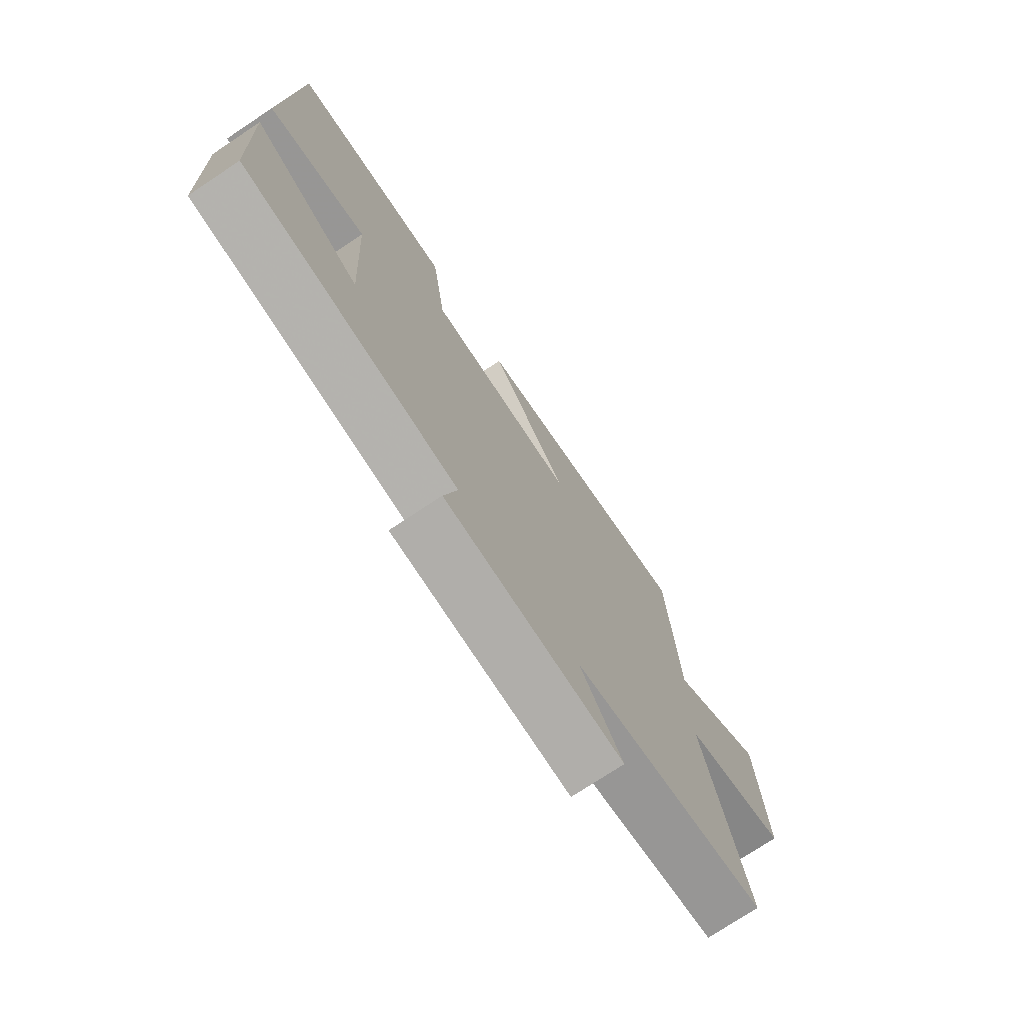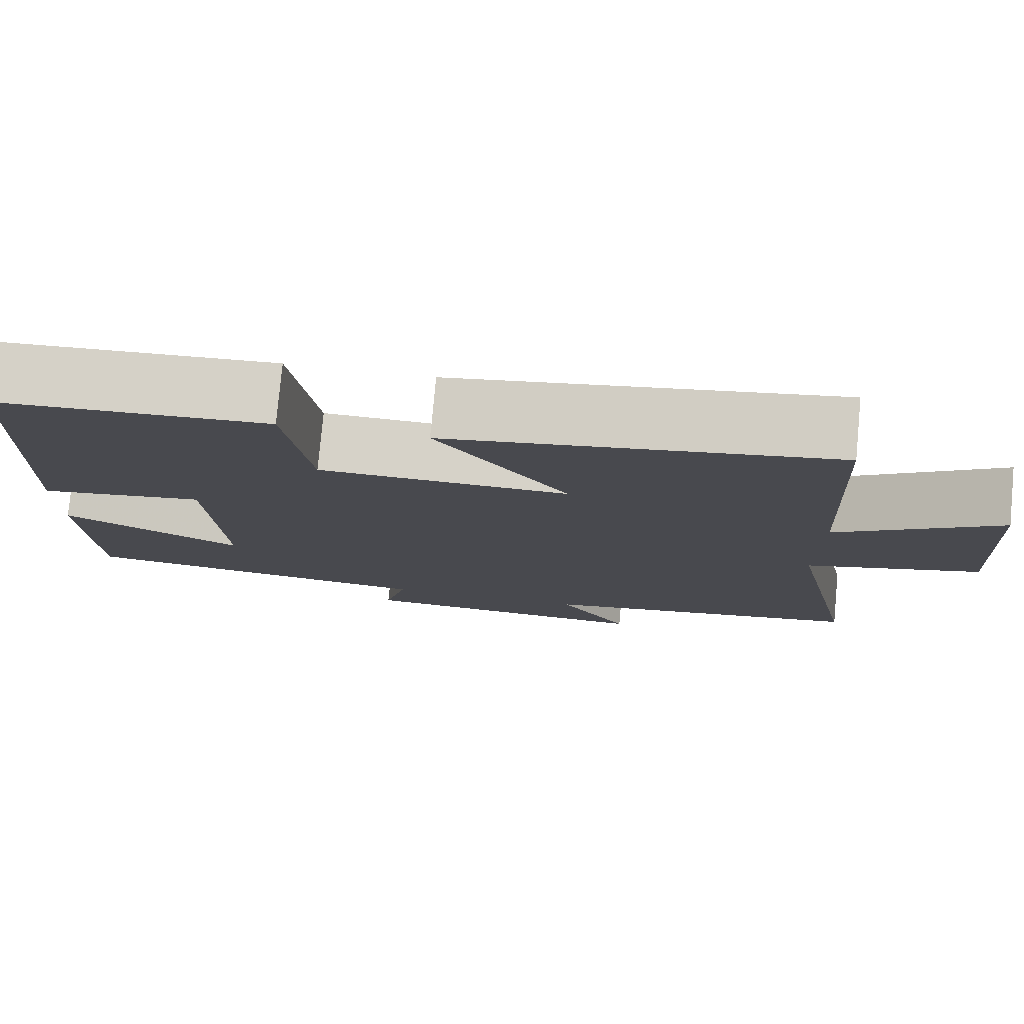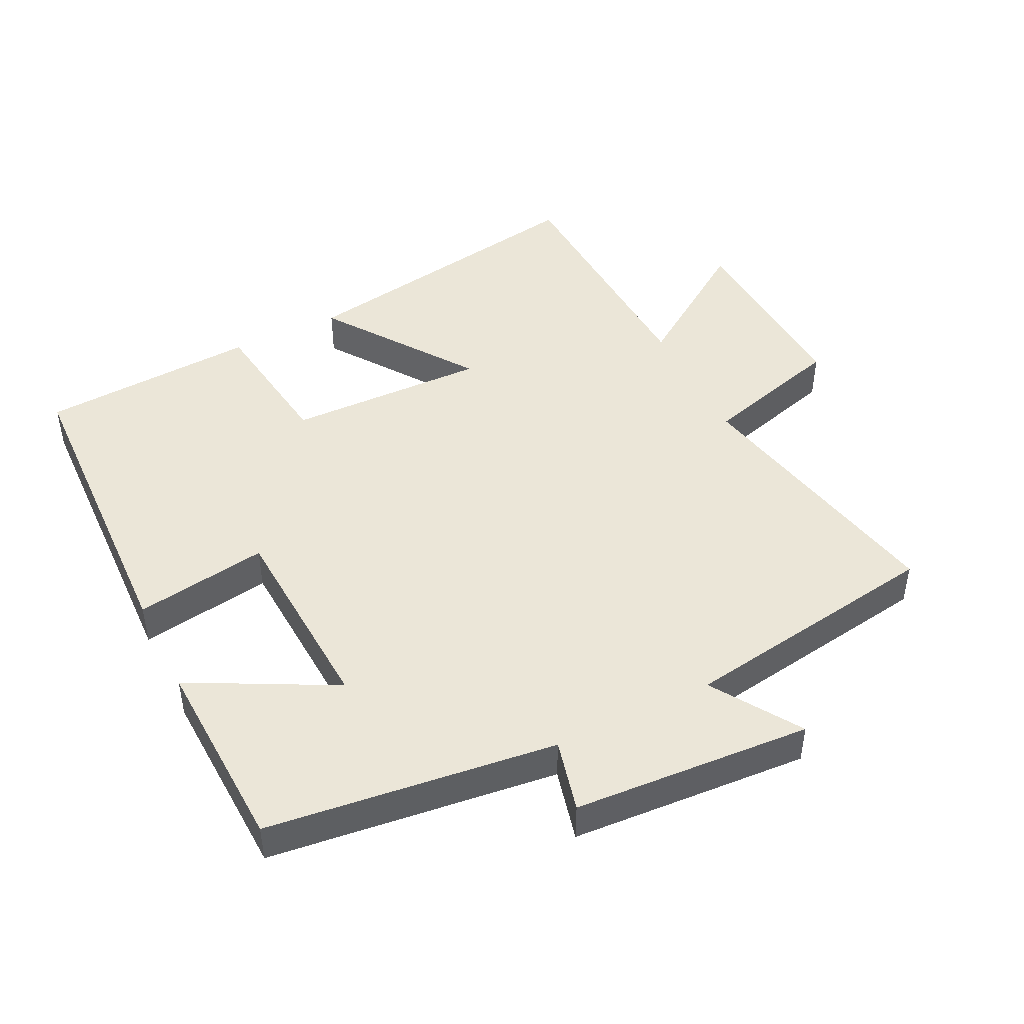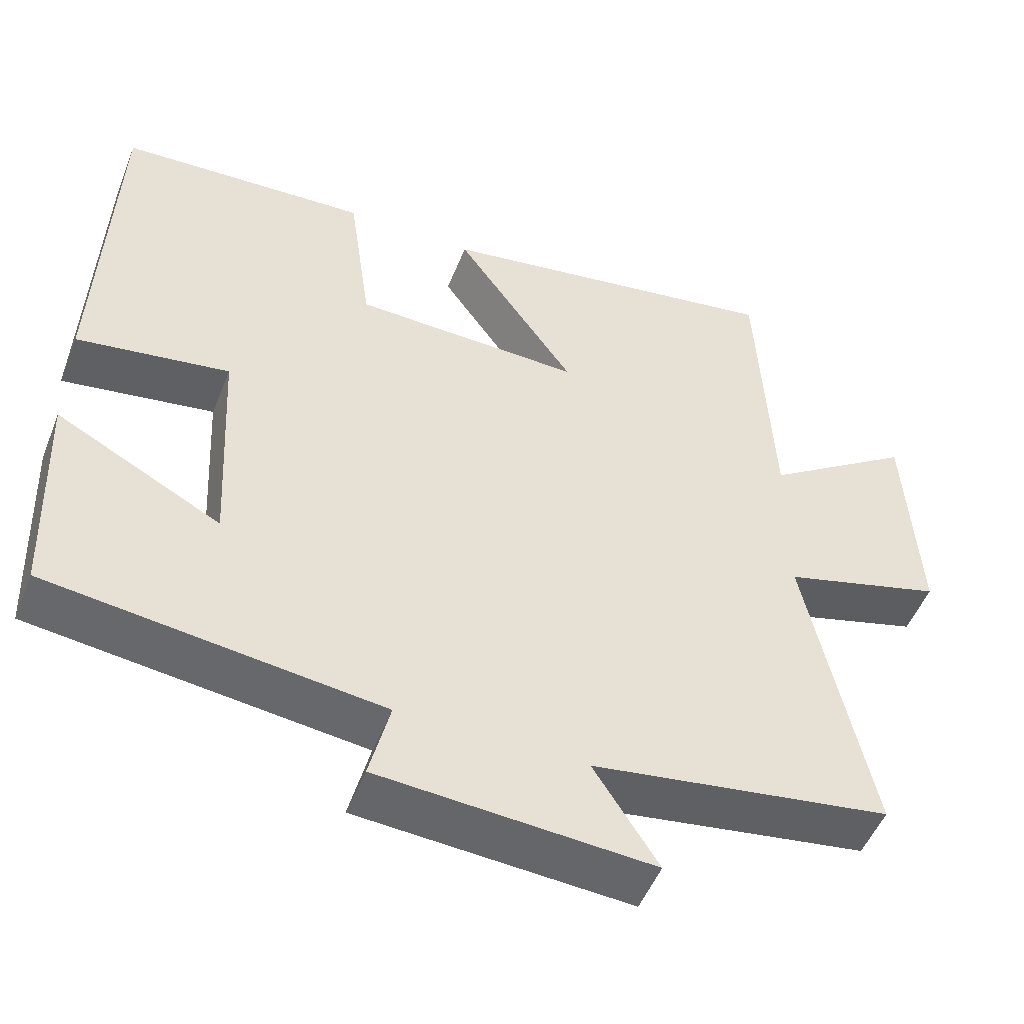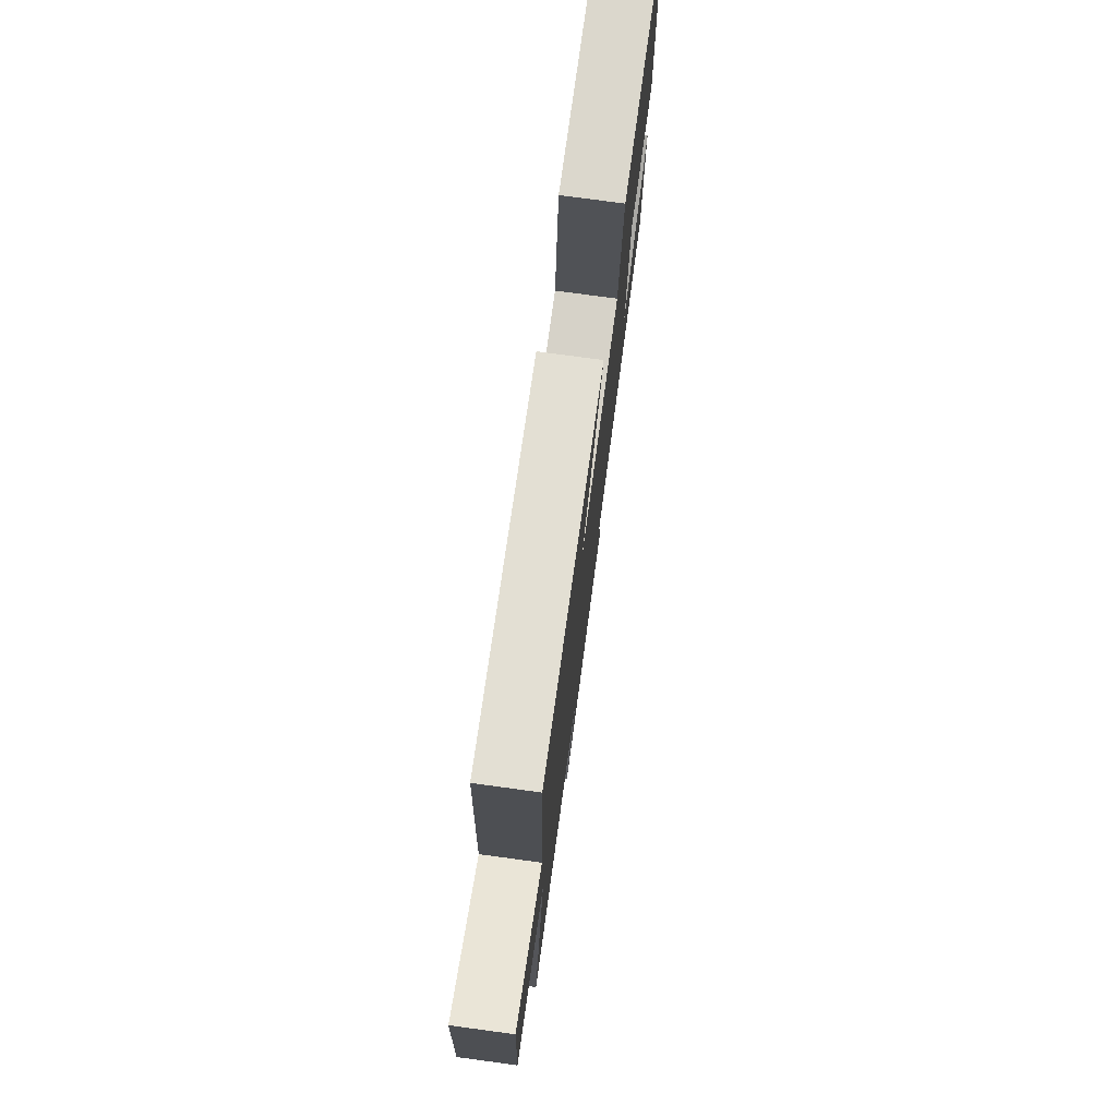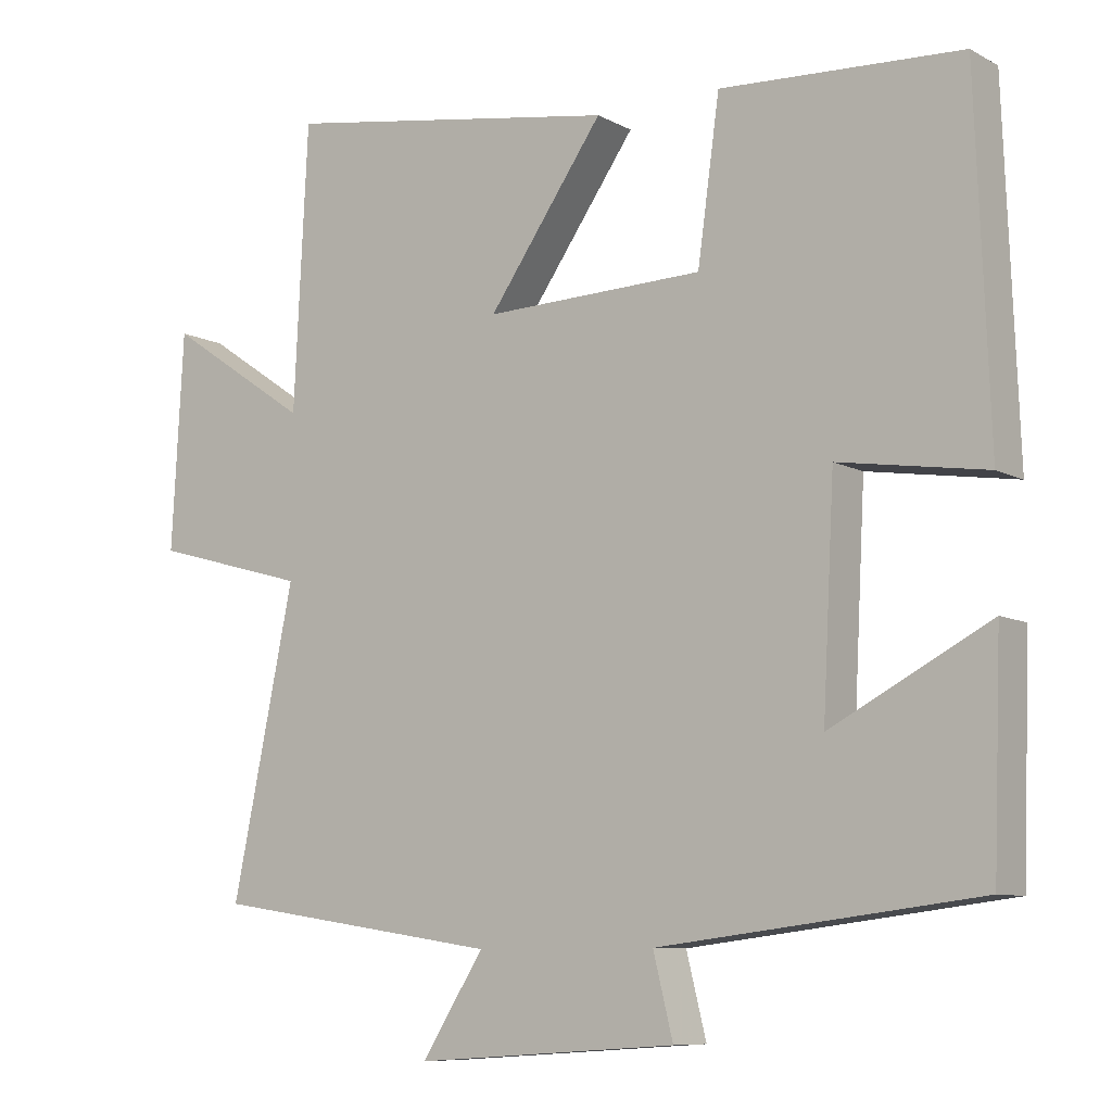
<metadata>
{"format":"obj","ext":"obj","renderer":"f3d","projection":"perspective","resolution":1024,"background":"white","views":[{"elev":-74.8,"azim":123.6,"up":"+Z"},{"elev":78.2,"azim":-174.7,"up":"+Z"},{"elev":46.1,"azim":153.6,"up":"+Y"},{"elev":-50.8,"azim":158.6,"up":"+Z"},{"elev":76.5,"azim":-82.3,"up":"+Z"},{"elev":-8.8,"azim":35.6,"up":"+Z"}]}
</metadata>
<code>
v -0.585 0.07 -0.44
v -0.5 0.07 -0.03
v -0.712 0.07 0.029
v -0.696 0.07 0.323
v -0.5 0.07 0.19
v -0.481 0.07 0.576
v -0.018 0.07 0.5
v -0.176 0.07 0.275
v 0.124 0.07 0.283
v 0.154 0.07 0.5
v 0.482 0.07 0.482
v 0.5 0.07 0.006
v 0.3 0.07 0.037
v 0.284 0.07 -0.265
v 0.5 0.07 -0.152
v 0.489 0.07 -0.447
v 0.055 0.07 -0.5
v 0.082 0.07 -0.609
v -0.276 0.07 -0.633
v -0.191 0.07 -0.5
v -0.585 0 -0.44
v -0.5 0 -0.03
v -0.712 0 0.029
v -0.696 0 0.323
v -0.5 0 0.19
v -0.481 0 0.576
v -0.018 0 0.5
v -0.176 0 0.275
v 0.124 0 0.283
v 0.154 0 0.5
v 0.482 0 0.482
v 0.5 0 0.006
v 0.3 0 0.037
v 0.284 0 -0.265
v 0.5 0 -0.152
v 0.489 0 -0.447
v 0.055 0 -0.5
v 0.082 0 -0.609
v -0.276 0 -0.633
v -0.191 0 -0.5
f 17 18 19 20
f 17 20 1 2
f 14 15 16 17
f 13 14 17 2
f 10 11 12 13
f 9 10 13
f 8 9 13 2
f 5 6 7 8
f 5 8 2 3
f 3 4 5
f 40 39 38 37
f 22 21 40 37
f 37 36 35 34
f 22 37 34 33
f 33 32 31 30
f 33 30 29
f 22 33 29 28
f 28 27 26 25
f 23 22 28 25
f 25 24 23
f 1 21 22 2
f 2 22 23 3
f 3 23 24 4
f 4 24 25 5
f 5 25 26 6
f 6 26 27 7
f 7 27 28 8
f 8 28 29 9
f 9 29 30 10
f 10 30 31 11
f 11 31 32 12
f 12 32 33 13
f 13 33 34 14
f 14 34 35 15
f 15 35 36 16
f 16 36 37 17
f 17 37 38 18
f 18 38 39 19
f 19 39 40 20
f 20 40 21 1

</code>
